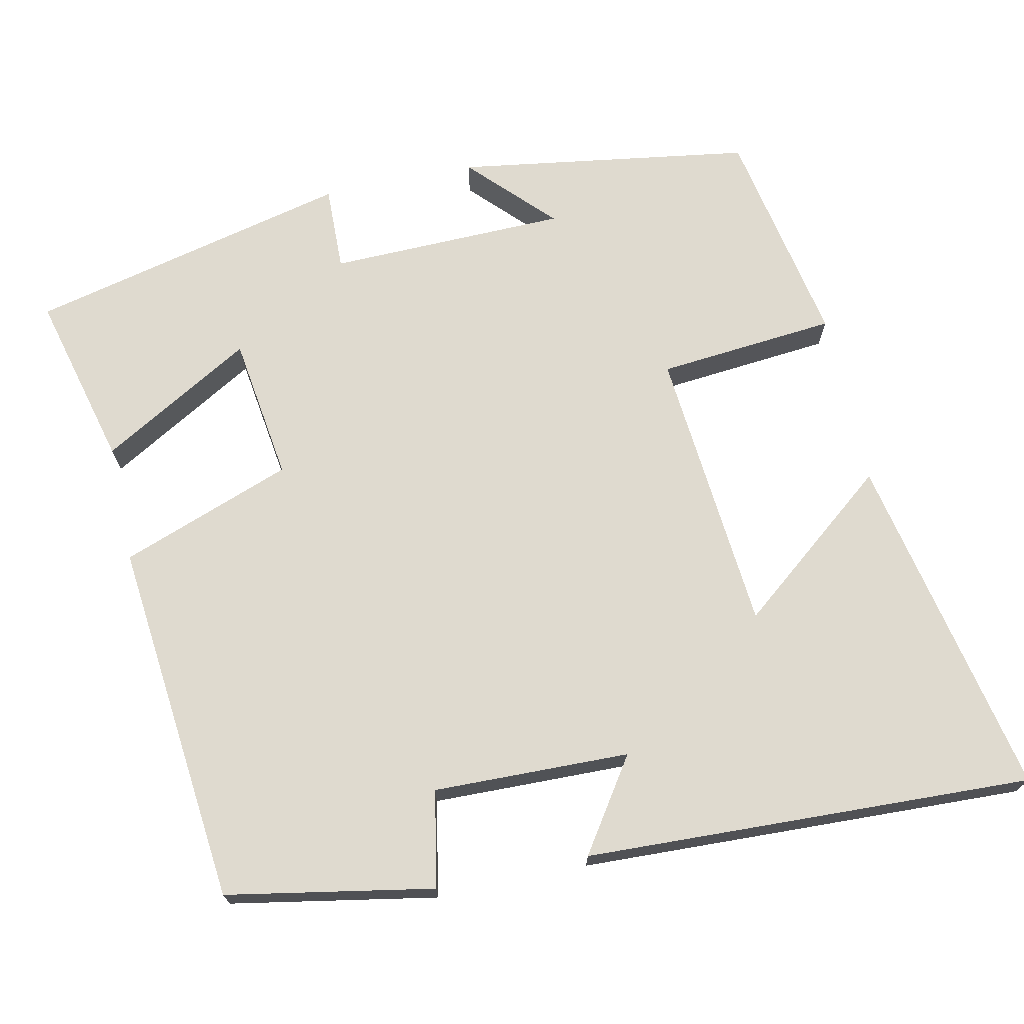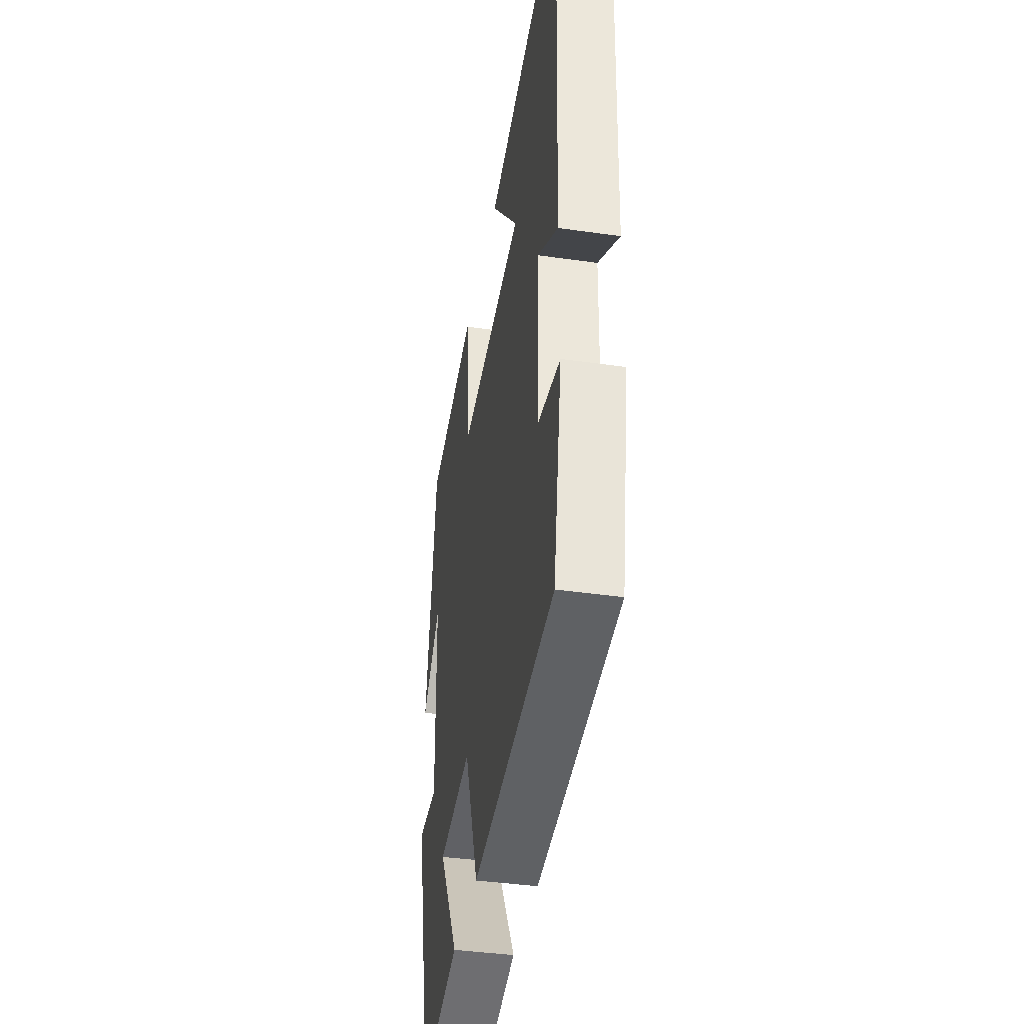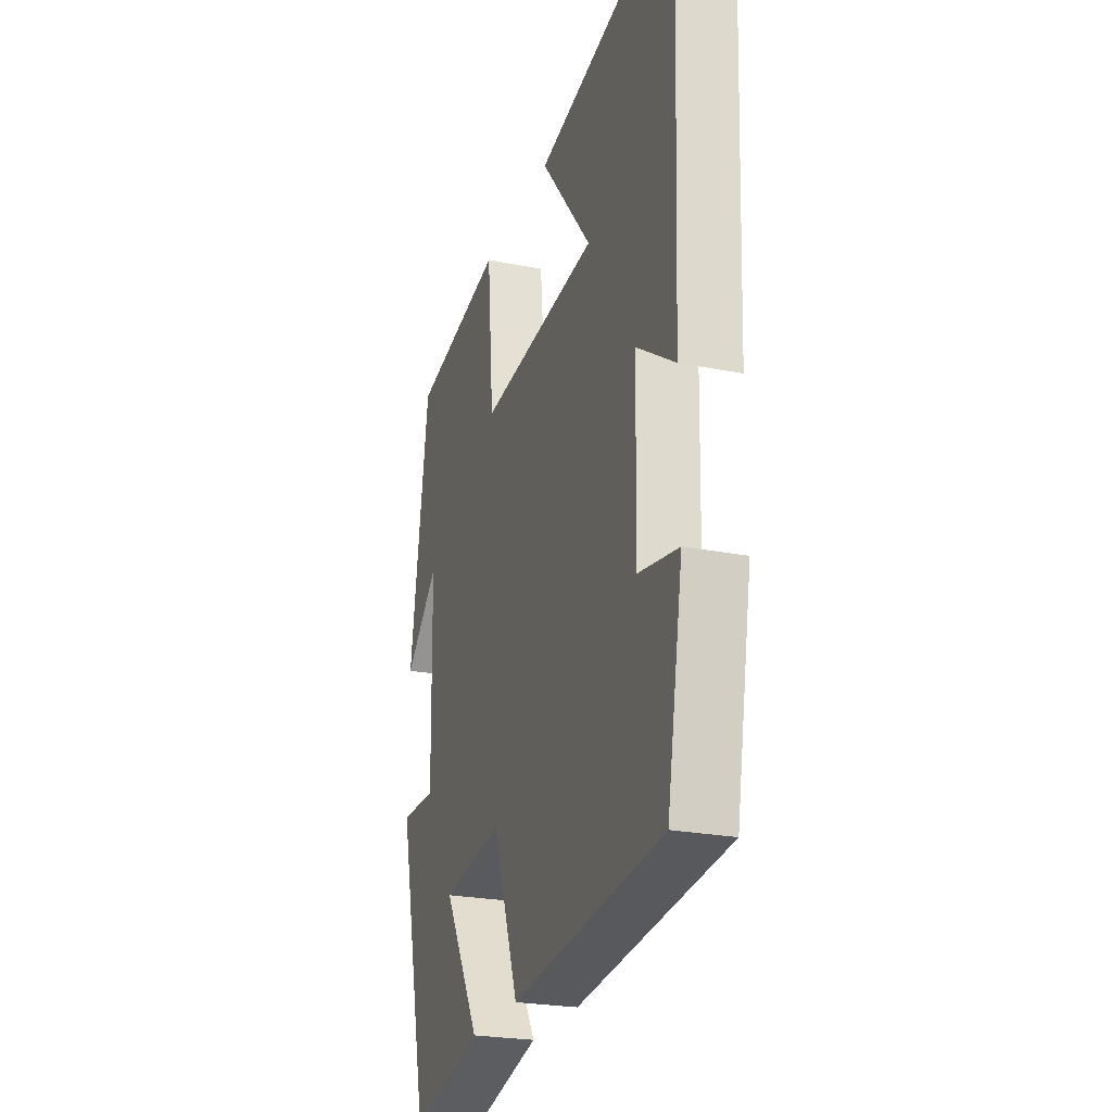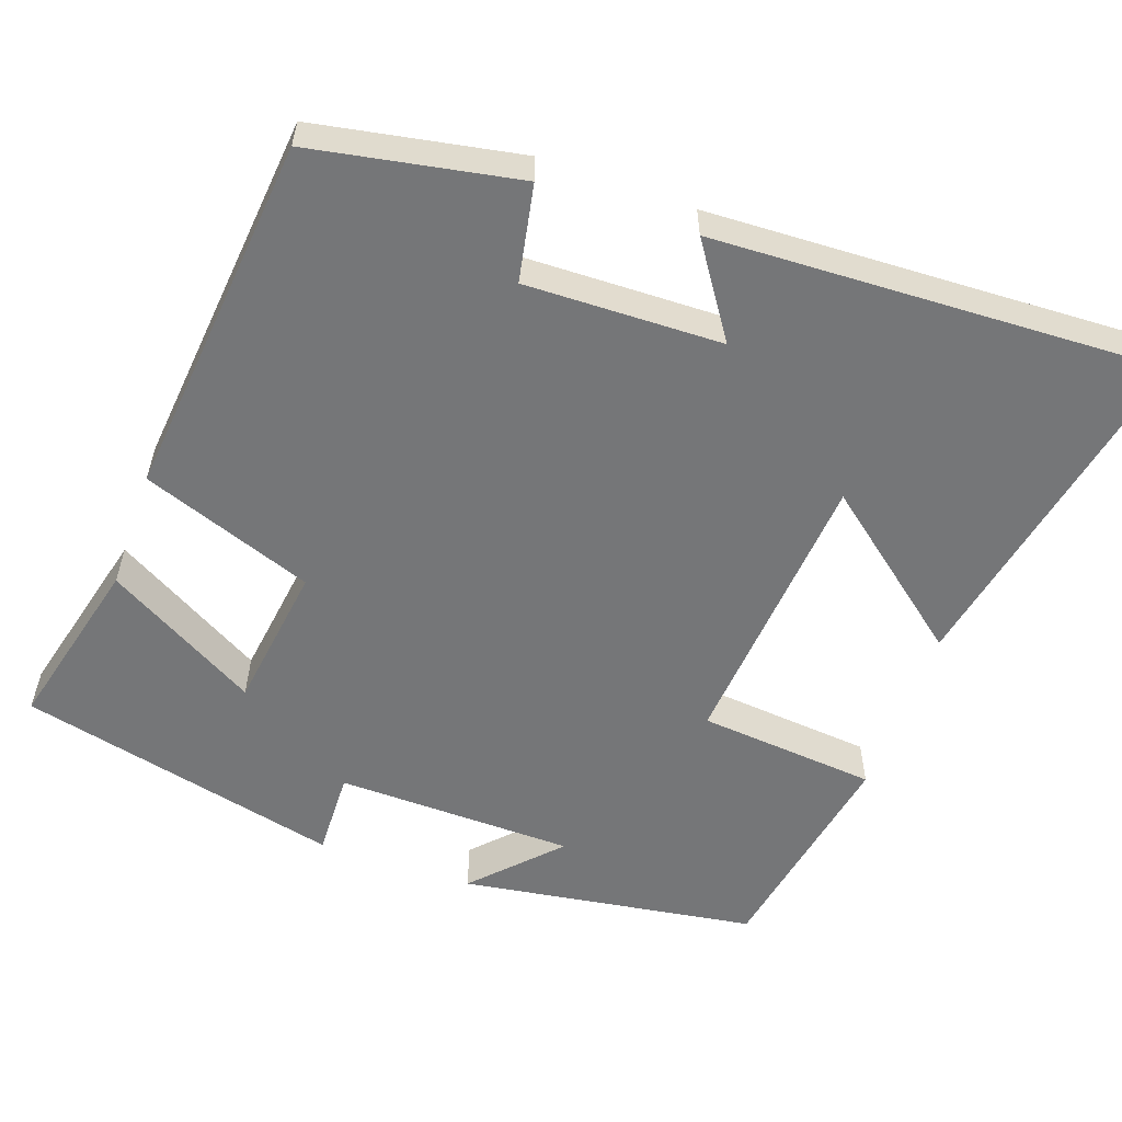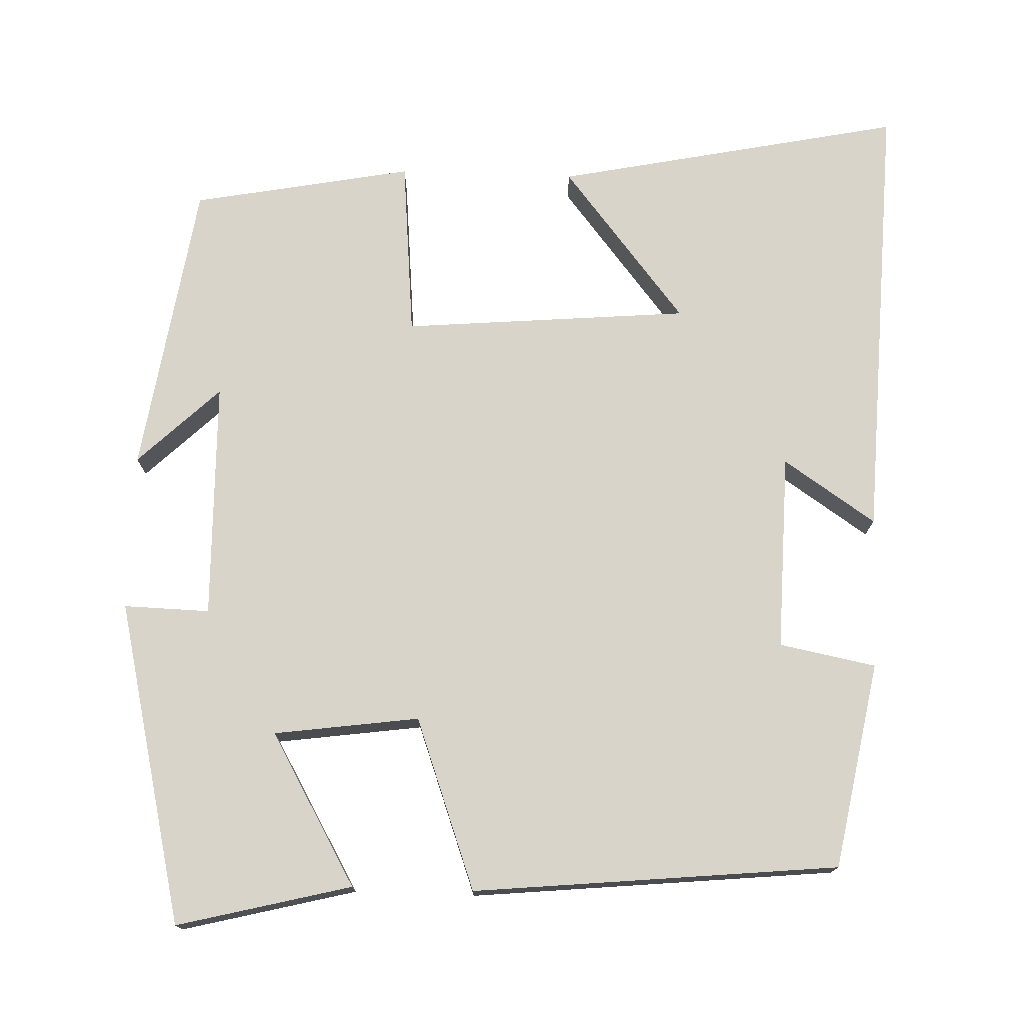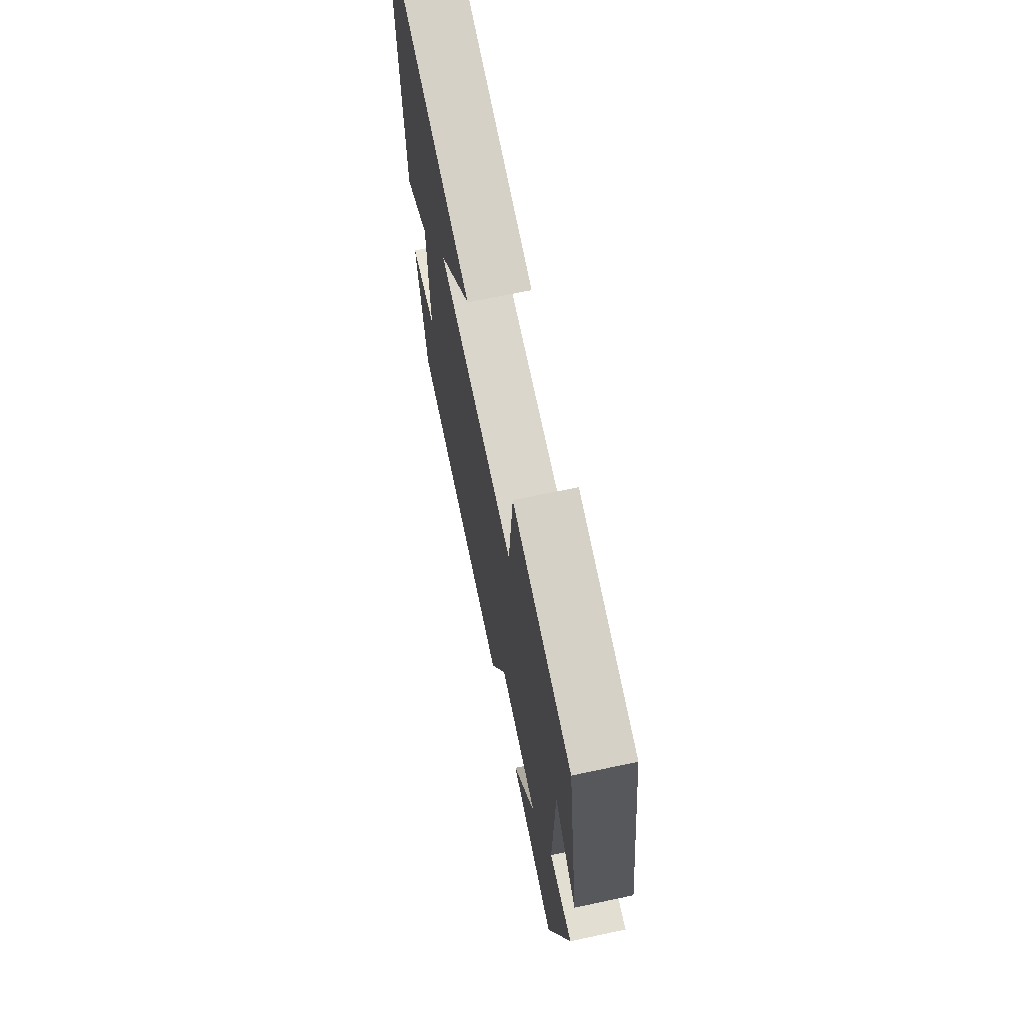
<metadata>
{"format":"obj","ext":"obj","renderer":"f3d","projection":"perspective","resolution":1024,"background":"white","views":[{"elev":70.8,"azim":-102.1,"up":"+Y"},{"elev":-40.2,"azim":-100.0,"up":"+Z"},{"elev":-24.2,"azim":-108.2,"up":"+Z"},{"elev":-56.8,"azim":-109.4,"up":"+Y"},{"elev":75.0,"azim":-178.0,"up":"+Y"},{"elev":69.0,"azim":78.0,"up":"+Z"}]}
</metadata>
<code>
v -0.451 0.07 -0.453
v -0.5 0.07 -0.186
v -0.375 0.07 -0.162
v -0.381 0.07 0.092
v -0.5 0.07 0.012
v -0.523 0.07 0.592
v -0.075 0.07 0.5
v -0.234 0.07 0.301
v 0.136 0.07 0.269
v 0.157 0.07 0.5
v 0.442 0.07 0.446
v 0.5 0.07 0.064
v 0.395 0.07 0.165
v 0.389 0.07 -0.143
v 0.5 0.07 -0.14
v 0.402 0.07 -0.557
v 0.177 0.07 -0.5
v 0.29 0.07 -0.304
v 0.102 0.07 -0.278
v 0.021 0.07 -0.5
v -0.451 0 -0.453
v -0.5 0 -0.186
v -0.375 0 -0.162
v -0.381 0 0.092
v -0.5 0 0.012
v -0.523 0 0.592
v -0.075 0 0.5
v -0.234 0 0.301
v 0.136 0 0.269
v 0.157 0 0.5
v 0.442 0 0.446
v 0.5 0 0.064
v 0.395 0 0.165
v 0.389 0 -0.143
v 0.5 0 -0.14
v 0.402 0 -0.557
v 0.177 0 -0.5
v 0.29 0 -0.304
v 0.102 0 -0.278
v 0.021 0 -0.5
f 1 2 3
f 20 1 3
f 19 20 3
f 18 19 3 4
f 16 17 18
f 15 16 18
f 14 15 18
f 13 14 18 4
f 10 11 12 13
f 9 10 13
f 8 9 13 4
f 5 6 7 8
f 4 5 8
f 23 22 21
f 23 21 40
f 23 40 39
f 24 23 39 38
f 38 37 36
f 38 36 35
f 38 35 34
f 24 38 34 33
f 33 32 31 30
f 33 30 29
f 24 33 29 28
f 28 27 26 25
f 28 25 24
f 1 21 22 2
f 2 22 23 3
f 3 23 24 4
f 4 24 25 5
f 5 25 26 6
f 6 26 27 7
f 7 27 28 8
f 8 28 29 9
f 9 29 30 10
f 10 30 31 11
f 11 31 32 12
f 12 32 33 13
f 13 33 34 14
f 14 34 35 15
f 15 35 36 16
f 16 36 37 17
f 17 37 38 18
f 18 38 39 19
f 19 39 40 20
f 20 40 21 1

</code>
